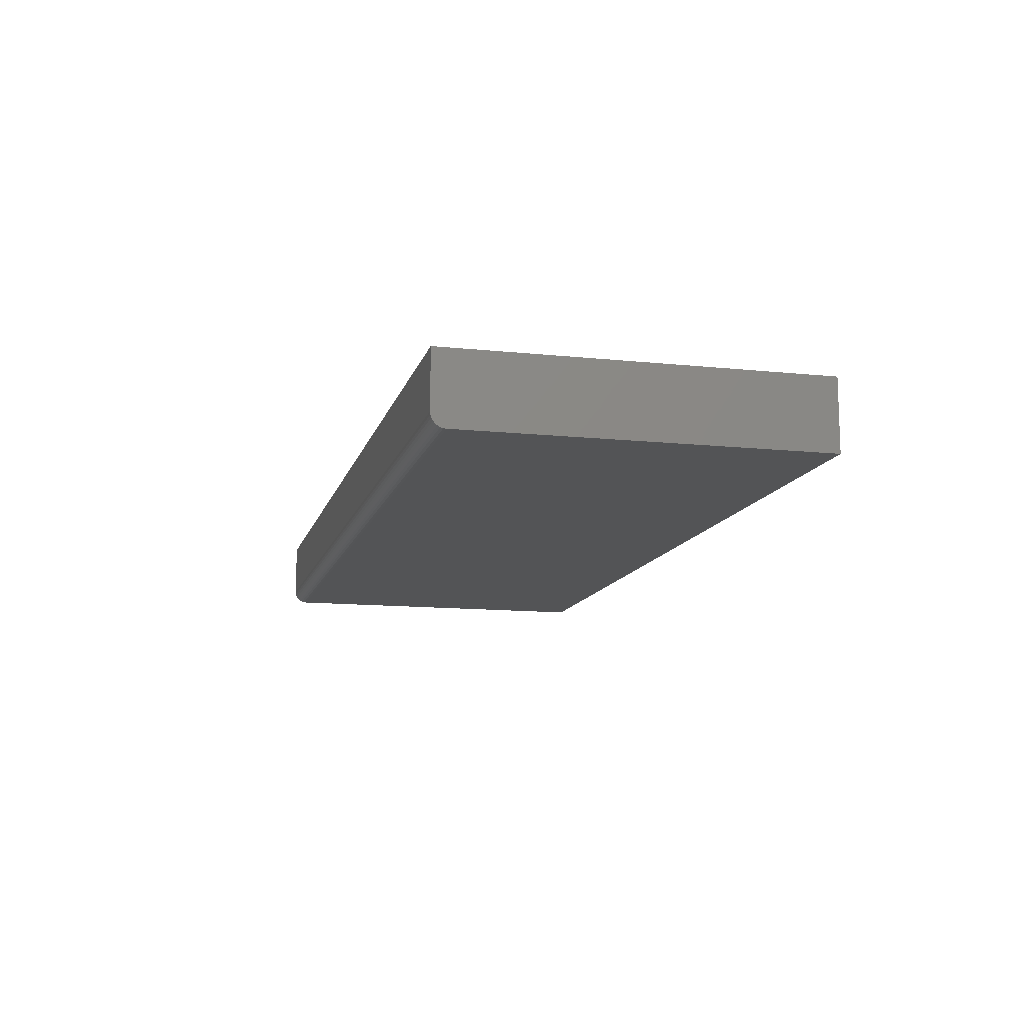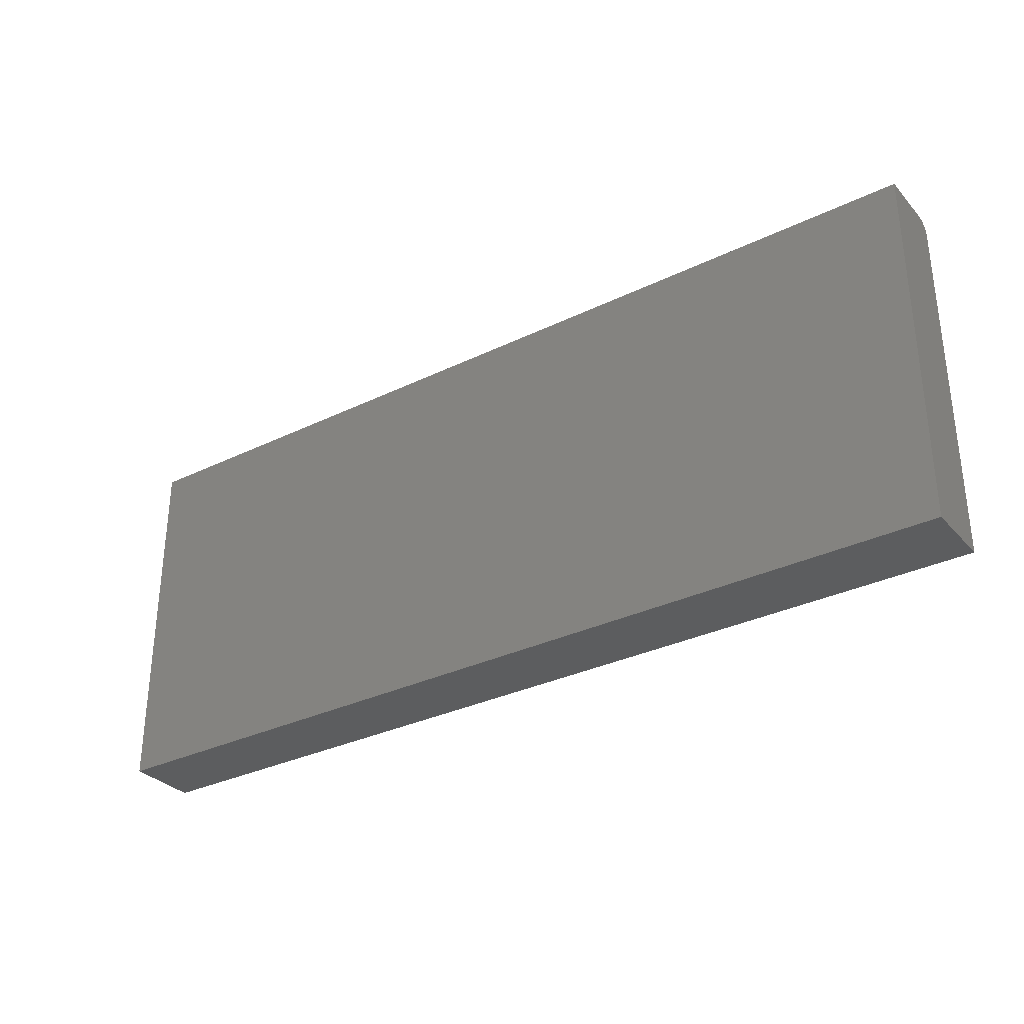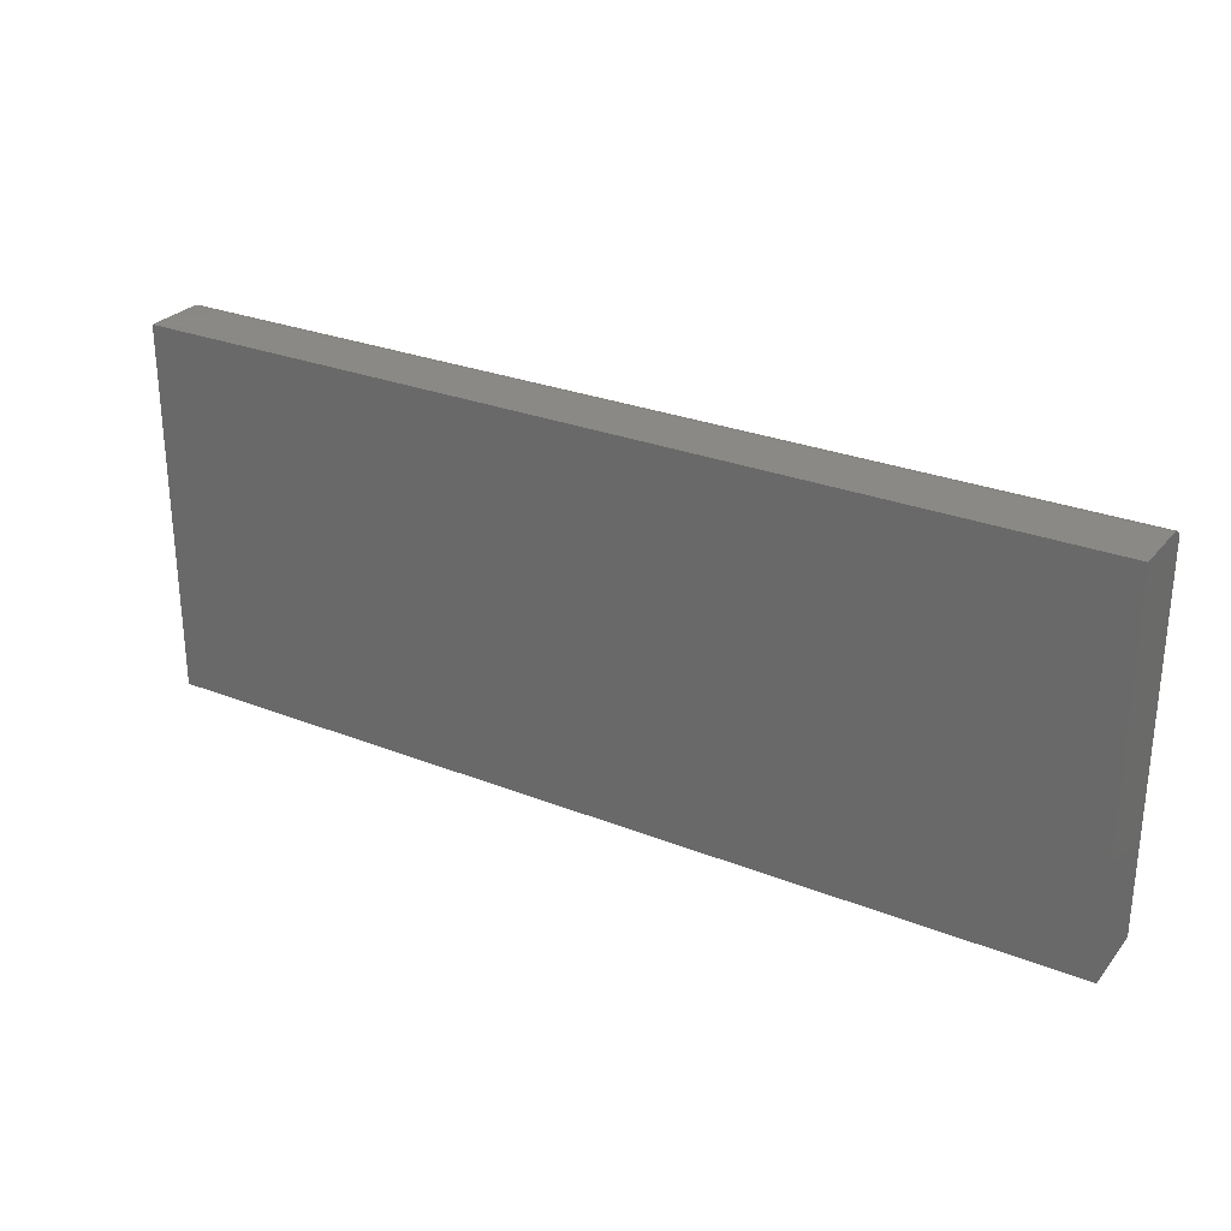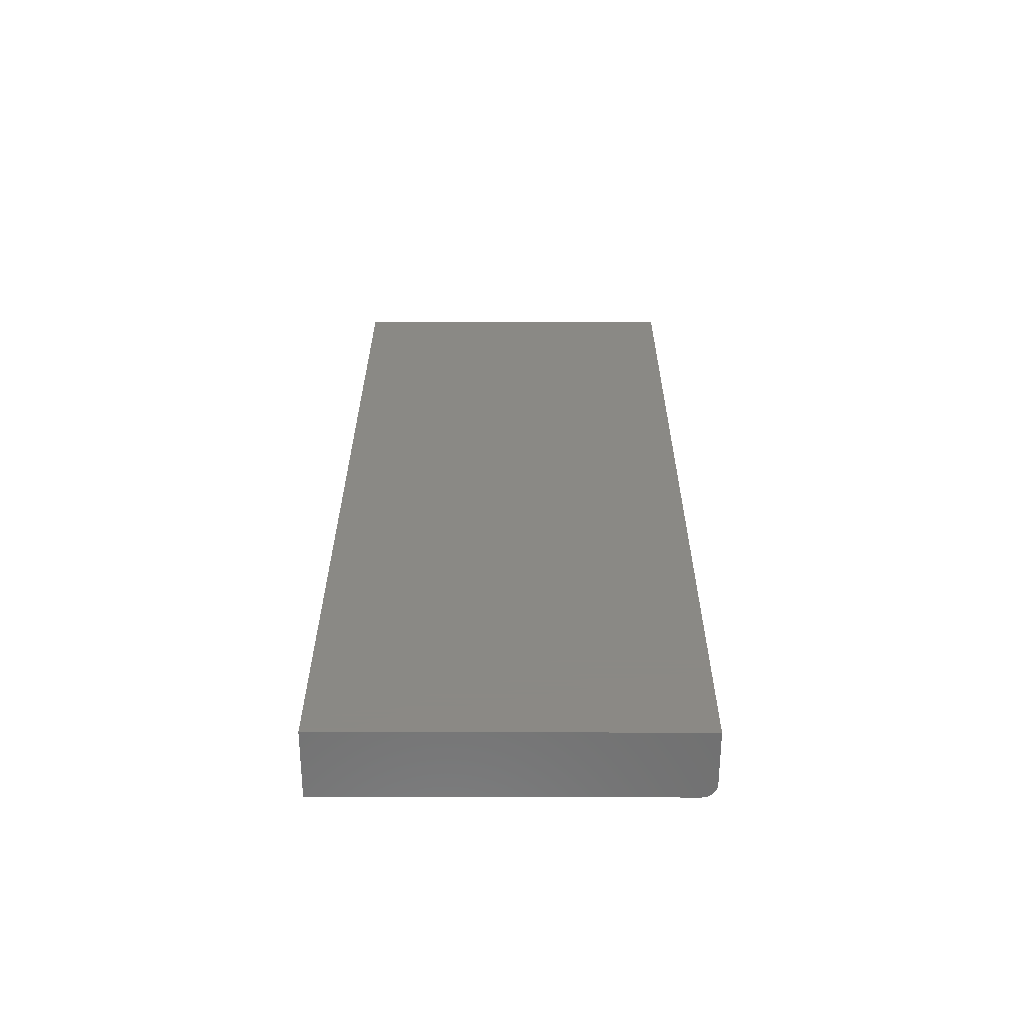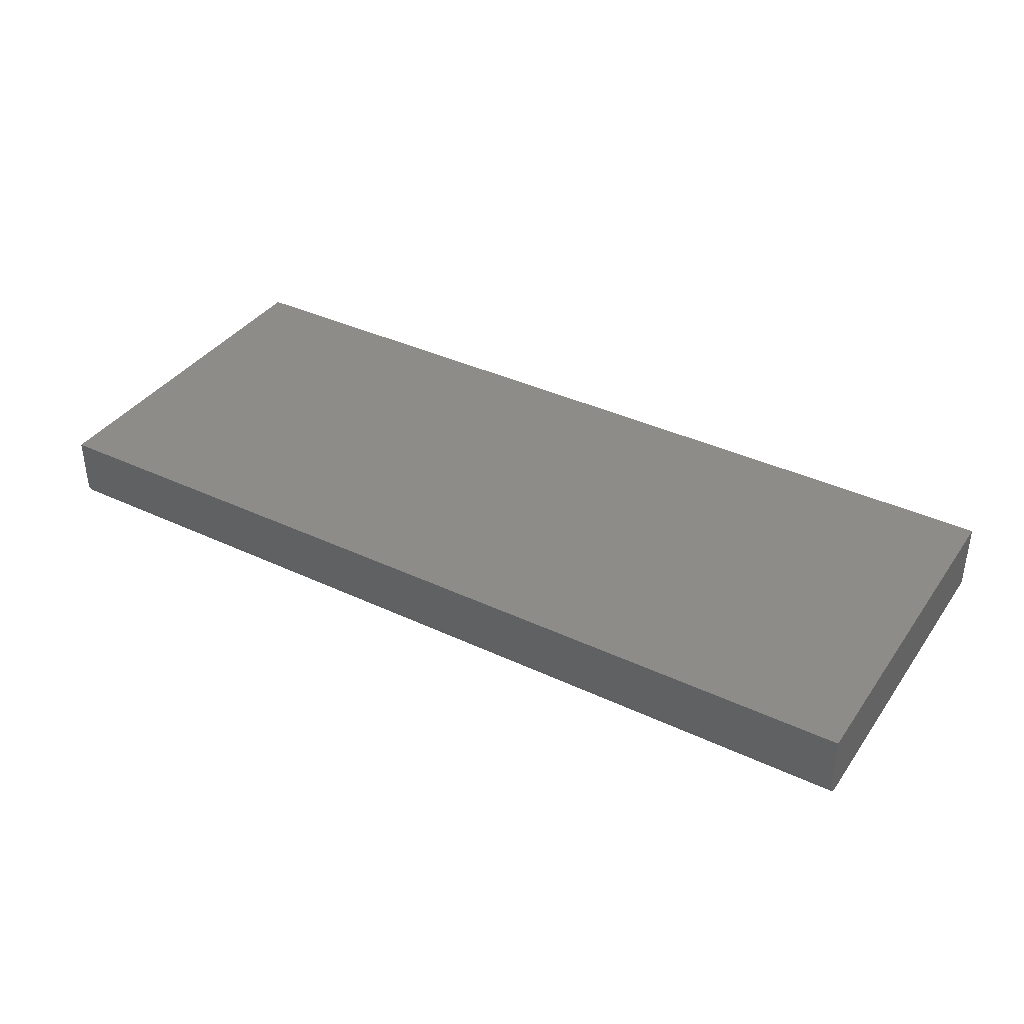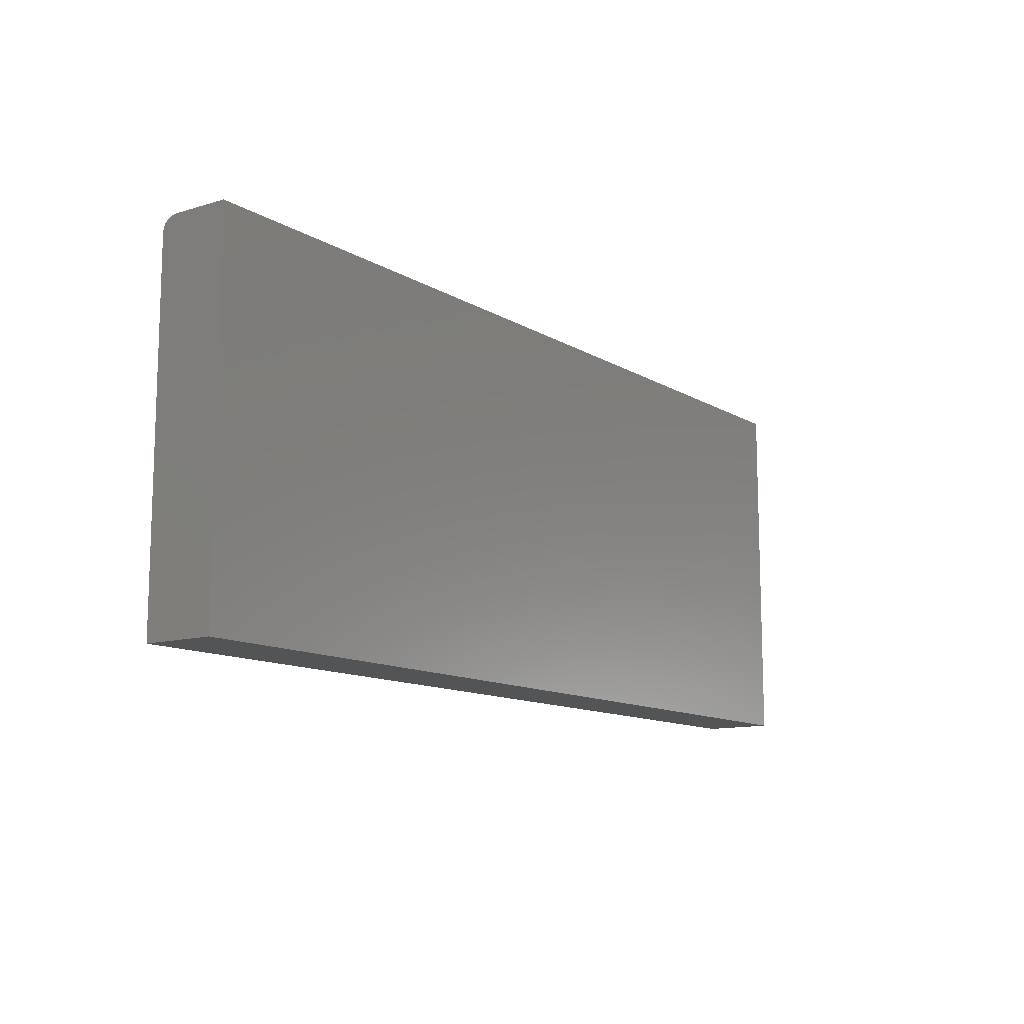
<metadata>
{"format":"stl","ext":"stl","renderer":"f3d","projection":"perspective","resolution":1024,"background":"white","views":[{"elev":-12.3,"azim":-103.9,"up":"+Z"},{"elev":-31.8,"azim":34.4,"up":"+Y"},{"elev":27.9,"azim":31.0,"up":"+Y"},{"elev":28.9,"azim":90.2,"up":"+Z"},{"elev":37.6,"azim":-149.0,"up":"+Z"},{"elev":-11.9,"azim":-54.1,"up":"+Y"}]}
</metadata>
<code>
# stl→obj: 24 verts, 44 faces
v -0.2344 -0.1016 0
v -0.2344 0.09375 0
v 0.2734 -0.1016 0
v 0.2734 0.09375 0
v -0.2344 0.09809 0.001317
v -0.2344 0.09527 0.0001501
v -0.2344 0.09674 0.0005947
v -0.2344 0.1002 0.003472
v -0.2344 0.1016 0.03906
v -0.2344 0.1016 0.007812
v -0.2344 0.1014 0.006288
v -0.2344 0.101 0.004823
v -0.2344 -0.1016 0.03906
v -0.2344 0.09927 0.002288
v 0.2734 0.1016 0.03906
v 0.2734 0.1016 0.007812
v 0.2734 -0.1016 0.03906
v 0.2734 0.09527 0.0001501
v 0.2734 0.09674 0.0005947
v 0.2734 0.09809 0.001317
v 0.2734 0.09927 0.002288
v 0.2734 0.1002 0.003472
v 0.2734 0.101 0.004823
v 0.2734 0.1014 0.006288
f 1 2 3
f 3 2 4
f 2 5 6
f 5 7 6
f 8 9 10
f 8 10 11
f 8 11 12
f 13 9 8
f 13 8 14
f 13 14 5
f 13 5 2
f 13 2 1
f 15 16 9
f 9 16 10
f 4 17 3
f 18 19 20
f 18 20 21
f 18 21 22
f 18 22 23
f 18 23 24
f 18 24 16
f 15 17 4
f 15 4 18
f 15 18 16
f 4 2 18
f 18 2 6
f 18 6 19
f 19 6 7
f 19 7 20
f 20 7 5
f 20 5 21
f 21 5 14
f 21 14 22
f 22 14 8
f 22 8 23
f 23 8 12
f 23 12 24
f 24 12 11
f 24 11 16
f 16 11 10
f 13 17 9
f 9 17 15
f 13 1 17
f 17 1 3

</code>
